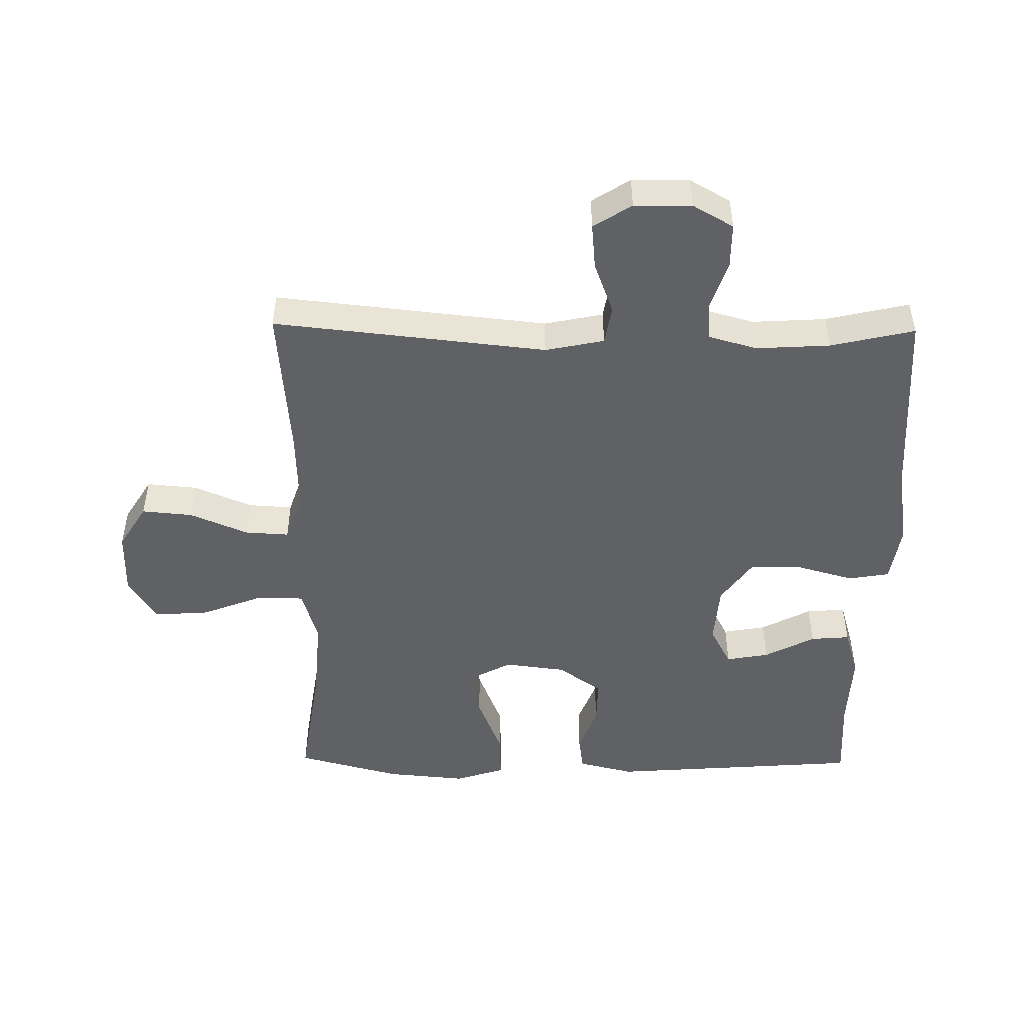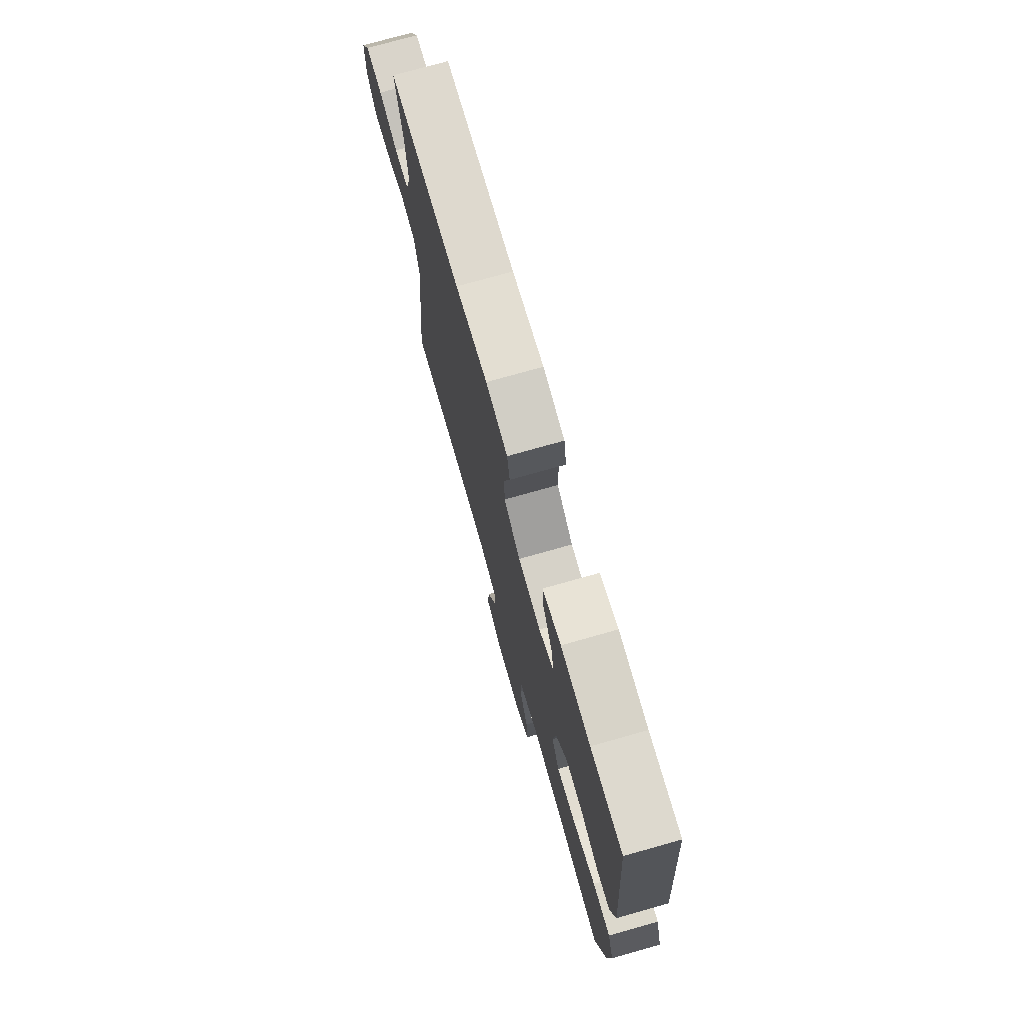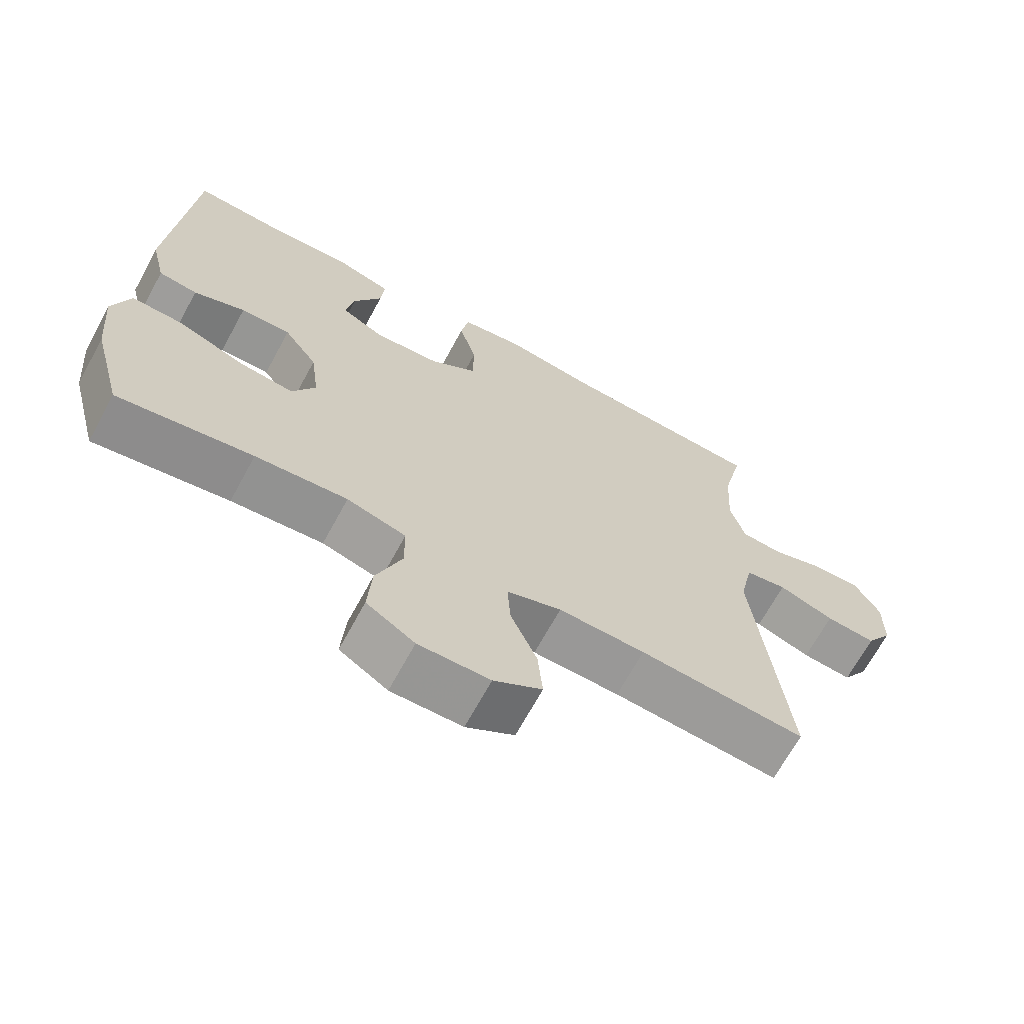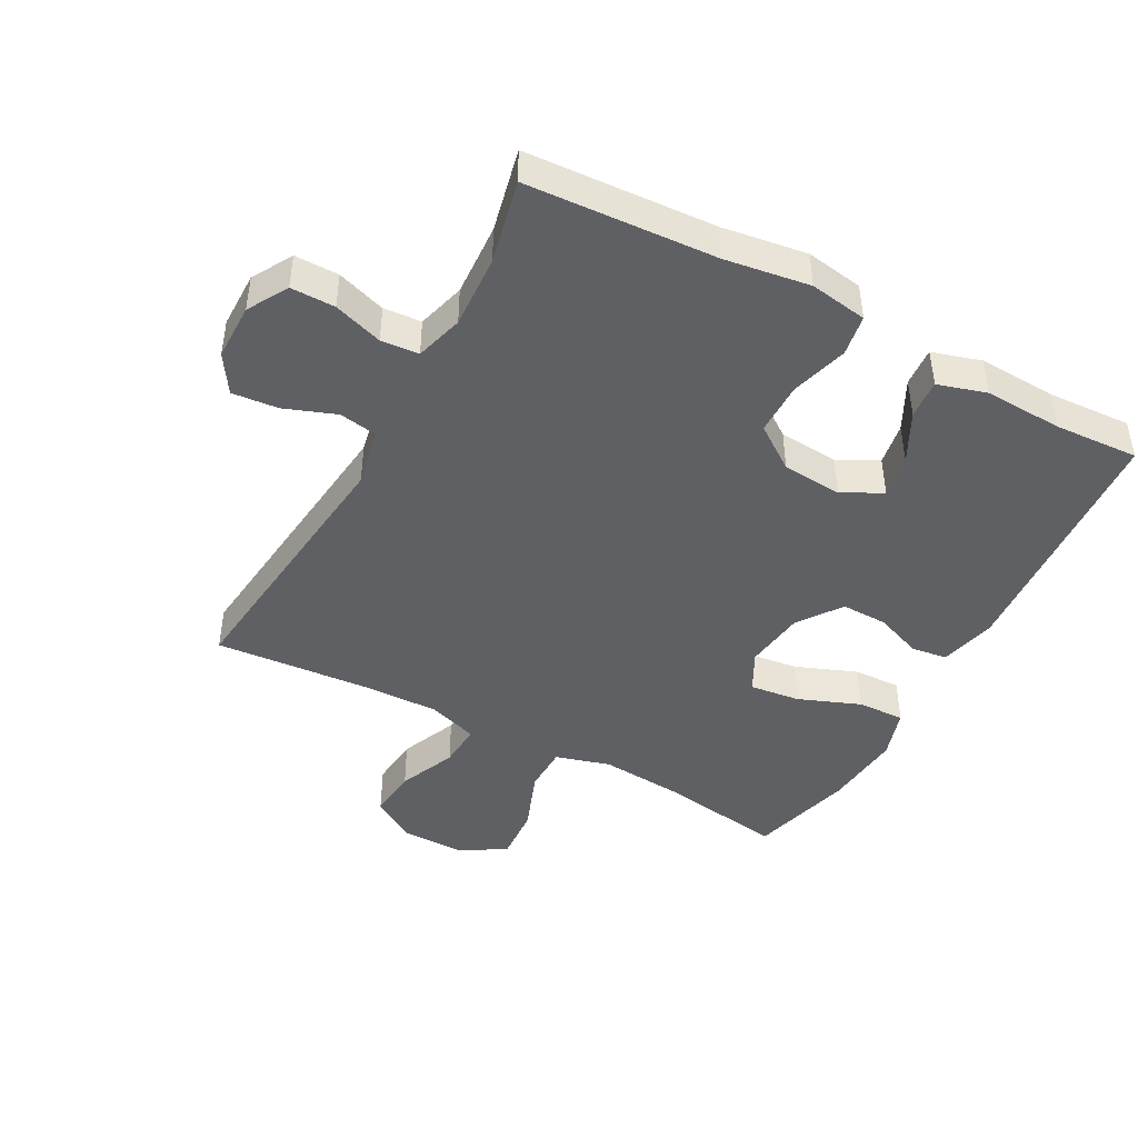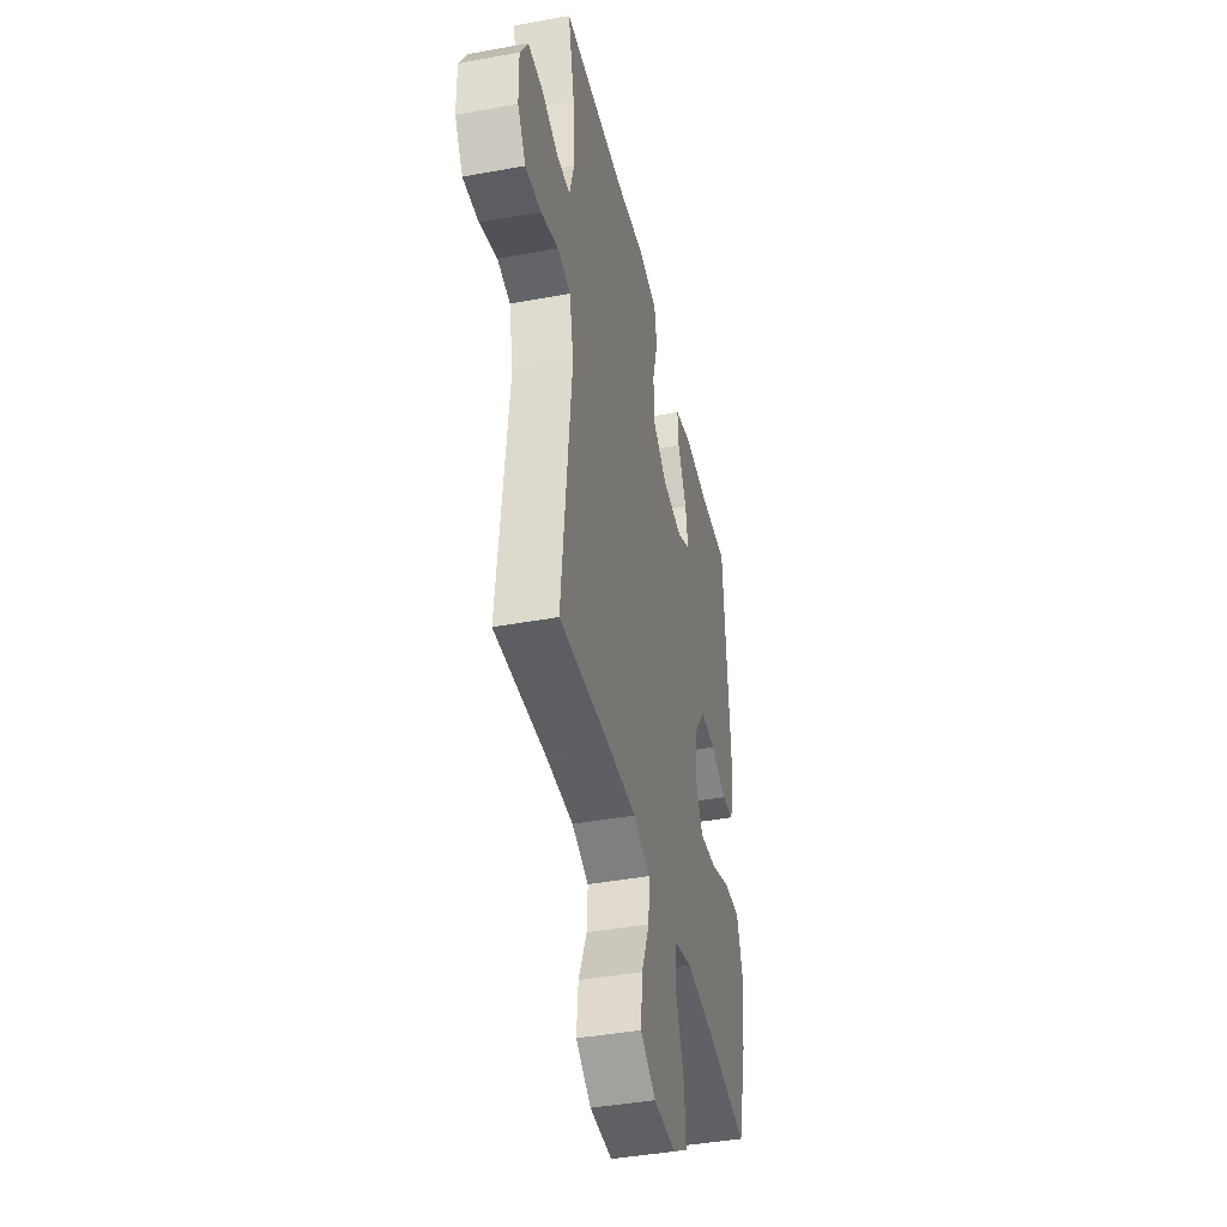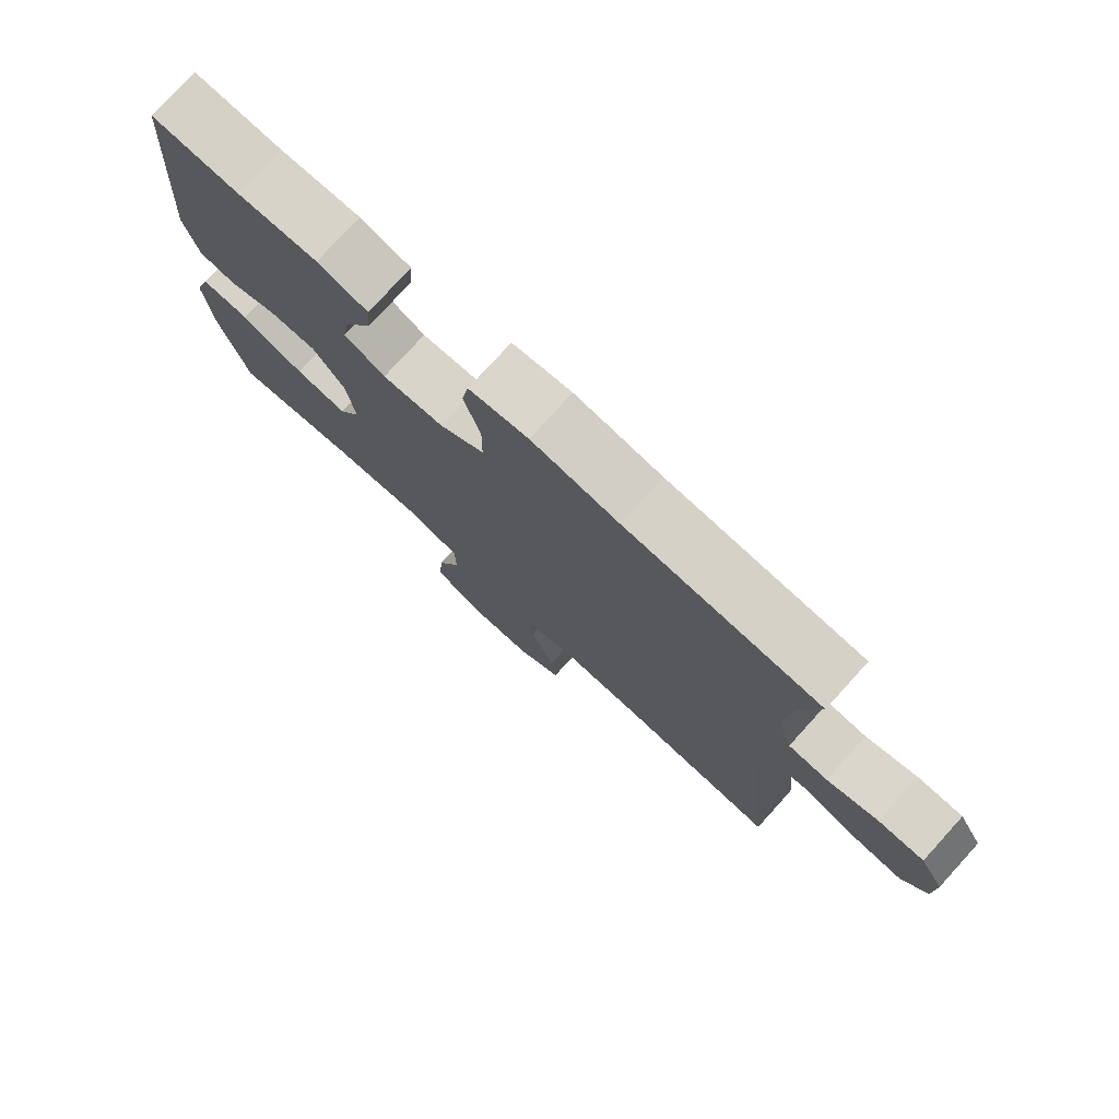
<metadata>
{"format":"obj","ext":"obj","renderer":"f3d","projection":"perspective","resolution":1024,"background":"white","views":[{"elev":-48.7,"azim":-90.8,"up":"+Y"},{"elev":74.8,"azim":74.2,"up":"+Z"},{"elev":-68.0,"azim":151.5,"up":"+Z"},{"elev":-44.7,"azim":-28.6,"up":"+Y"},{"elev":-42.1,"azim":-77.6,"up":"+Z"},{"elev":77.2,"azim":-137.7,"up":"+Z"}]}
</metadata>
<code>
v -0.5 0.07 -0.5
v -0.455 0.07 -0.075
v -0.474 0.07 0.016
v -0.534 0.07 0.026
v -0.614 0.07 -0.004
v -0.686 0.07 -0.011
v -0.724 0.07 0.048
v -0.725 0.07 0.137
v -0.689 0.07 0.2
v -0.62 0.07 0.2
v -0.543 0.07 0.175
v -0.484 0.07 0.18
v -0.463 0.07 0.255
v -0.47 0.07 0.37
v -0.5 0.07 0.5
v -0.205 0.07 0.519
v -0.073 0.07 0.539
v 0.017 0.07 0.525
v 0.028 0.07 0.461
v 0.003 0.07 0.372
v 0.004 0.07 0.29
v 0.072 0.07 0.242
v 0.166 0.07 0.235
v 0.228 0.07 0.268
v 0.216 0.07 0.335
v 0.175 0.07 0.413
v 0.17 0.07 0.474
v 0.246 0.07 0.497
v 0.368 0.07 0.492
v 0.5 0.07 0.5
v 0.53 0.07 0.105
v 0.509 0.07 0.018
v 0.453 0.07 0.01
v 0.379 0.07 0.038
v 0.307 0.07 0.039
v 0.259 0.07 -0.029
v 0.247 0.07 -0.124
v 0.28 0.07 -0.186
v 0.359 0.07 -0.176
v 0.455 0.07 -0.138
v 0.529 0.07 -0.135
v 0.554 0.07 -0.213
v 0.543 0.07 -0.337
v 0.5 0.07 -0.5
v 0.306 0.07 -0.471
v 0.174 0.07 -0.461
v 0.089 0.07 -0.486
v 0.088 0.07 -0.559
v 0.125 0.07 -0.655
v 0.131 0.07 -0.74
v 0.062 0.07 -0.784
v -0.04 0.07 -0.783
v -0.109 0.07 -0.74
v -0.102 0.07 -0.661
v -0.064 0.07 -0.571
v -0.06 0.07 -0.502
v -0.138 0.07 -0.476
v -0.262 0.07 -0.48
v -0.5 0 -0.5
v -0.455 0 -0.075
v -0.474 0 0.016
v -0.534 0 0.026
v -0.614 0 -0.004
v -0.686 0 -0.011
v -0.724 0 0.048
v -0.725 0 0.137
v -0.689 0 0.2
v -0.62 0 0.2
v -0.543 0 0.175
v -0.484 0 0.18
v -0.463 0 0.255
v -0.47 0 0.37
v -0.5 0 0.5
v -0.205 0 0.519
v -0.073 0 0.539
v 0.017 0 0.525
v 0.028 0 0.461
v 0.003 0 0.372
v 0.004 0 0.29
v 0.072 0 0.242
v 0.166 0 0.235
v 0.228 0 0.268
v 0.216 0 0.335
v 0.175 0 0.413
v 0.17 0 0.474
v 0.246 0 0.497
v 0.368 0 0.492
v 0.5 0 0.5
v 0.53 0 0.105
v 0.509 0 0.018
v 0.453 0 0.01
v 0.379 0 0.038
v 0.307 0 0.039
v 0.259 0 -0.029
v 0.247 0 -0.124
v 0.28 0 -0.186
v 0.359 0 -0.176
v 0.455 0 -0.138
v 0.529 0 -0.135
v 0.554 0 -0.213
v 0.543 0 -0.337
v 0.5 0 -0.5
v 0.306 0 -0.471
v 0.174 0 -0.461
v 0.089 0 -0.486
v 0.088 0 -0.559
v 0.125 0 -0.655
v 0.131 0 -0.74
v 0.062 0 -0.784
v -0.04 0 -0.783
v -0.109 0 -0.74
v -0.102 0 -0.661
v -0.064 0 -0.571
v -0.06 0 -0.502
v -0.138 0 -0.476
v -0.262 0 -0.48
f 52 53 54 55
f 52 55 56
f 51 52 56
f 48 49 50 51
f 47 48 51 56
f 46 47 56 57
f 42 43 44 45
f 42 45 46
f 39 40 41 42
f 38 39 42 46
f 37 38 46 57
f 31 32 33 34
f 29 30 31 34
f 29 34 35
f 28 29 35 36
f 25 26 27 28
f 24 25 28
f 17 18 19 20
f 16 17 20 21
f 14 15 16 21
f 13 14 21 22
f 8 9 10 11
f 8 11 12
f 7 8 12
f 4 5 6 7
f 4 7 12
f 3 4 12
f 2 3 12 13
f 58 1 2
f 24 28 36 37
f 23 24 37 57
f 22 23 57 58
f 2 13 22 58
f 113 112 111 110
f 114 113 110
f 114 110 109
f 109 108 107 106
f 114 109 106 105
f 115 114 105 104
f 103 102 101 100
f 104 103 100
f 100 99 98 97
f 104 100 97 96
f 115 104 96 95
f 92 91 90 89
f 92 89 88 87
f 93 92 87
f 94 93 87 86
f 86 85 84 83
f 86 83 82
f 78 77 76 75
f 79 78 75 74
f 79 74 73 72
f 80 79 72 71
f 69 68 67 66
f 70 69 66
f 70 66 65
f 65 64 63 62
f 70 65 62
f 70 62 61
f 71 70 61 60
f 60 59 116
f 95 94 86 82
f 115 95 82 81
f 116 115 81 80
f 116 80 71 60
f 1 59 60 2
f 2 60 61 3
f 3 61 62 4
f 4 62 63 5
f 5 63 64 6
f 6 64 65 7
f 7 65 66 8
f 8 66 67 9
f 9 67 68 10
f 10 68 69 11
f 11 69 70 12
f 12 70 71 13
f 13 71 72 14
f 14 72 73 15
f 15 73 74 16
f 16 74 75 17
f 17 75 76 18
f 18 76 77 19
f 19 77 78 20
f 20 78 79 21
f 21 79 80 22
f 22 80 81 23
f 23 81 82 24
f 24 82 83 25
f 25 83 84 26
f 26 84 85 27
f 27 85 86 28
f 28 86 87 29
f 29 87 88 30
f 30 88 89 31
f 31 89 90 32
f 32 90 91 33
f 33 91 92 34
f 34 92 93 35
f 35 93 94 36
f 36 94 95 37
f 37 95 96 38
f 38 96 97 39
f 39 97 98 40
f 40 98 99 41
f 41 99 100 42
f 42 100 101 43
f 43 101 102 44
f 44 102 103 45
f 45 103 104 46
f 46 104 105 47
f 47 105 106 48
f 48 106 107 49
f 49 107 108 50
f 50 108 109 51
f 51 109 110 52
f 52 110 111 53
f 53 111 112 54
f 54 112 113 55
f 55 113 114 56
f 56 114 115 57
f 57 115 116 58
f 58 116 59 1

</code>
